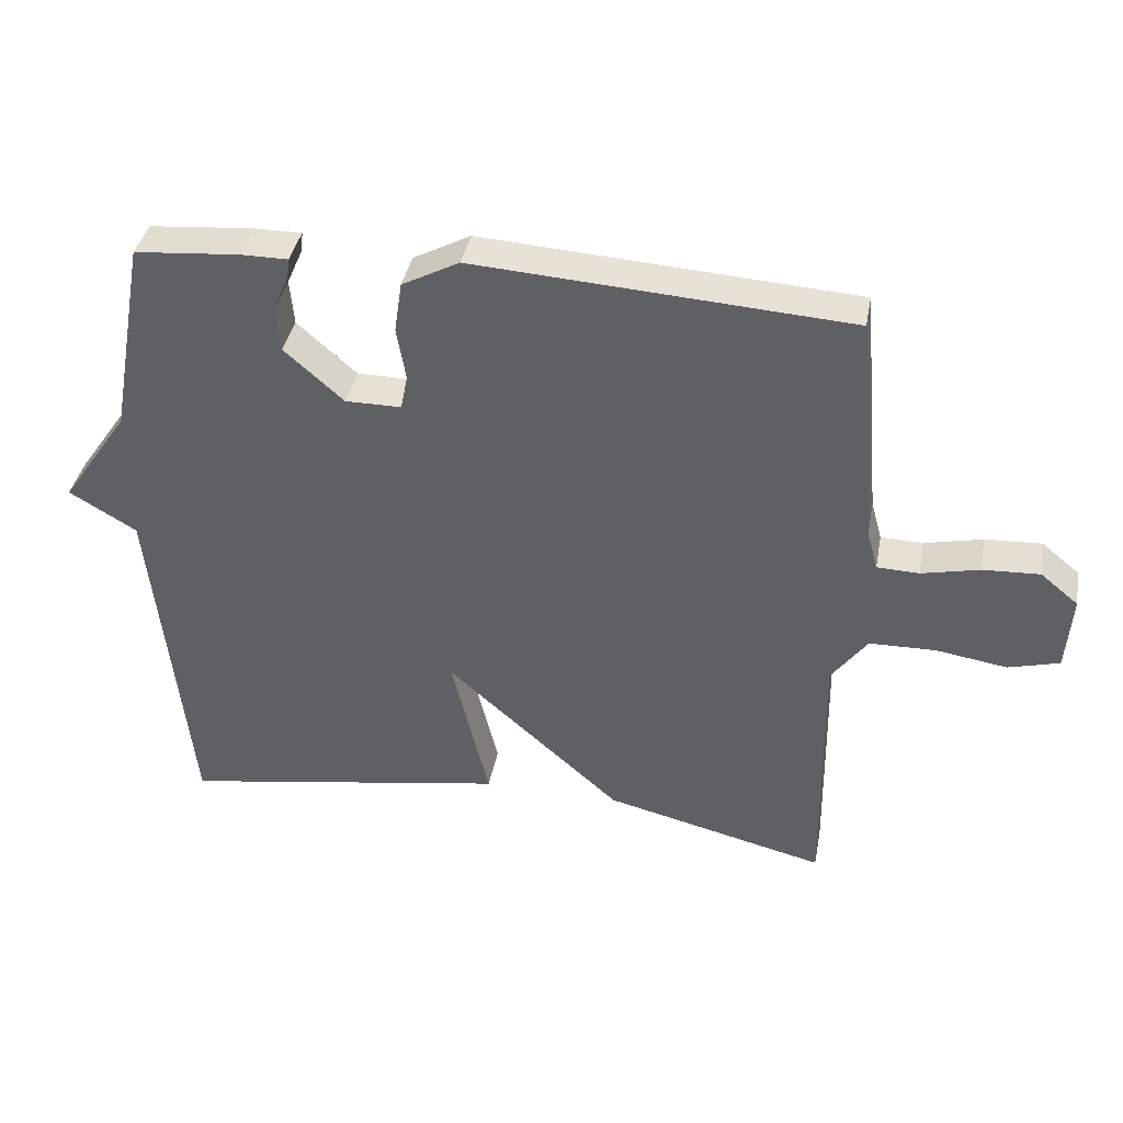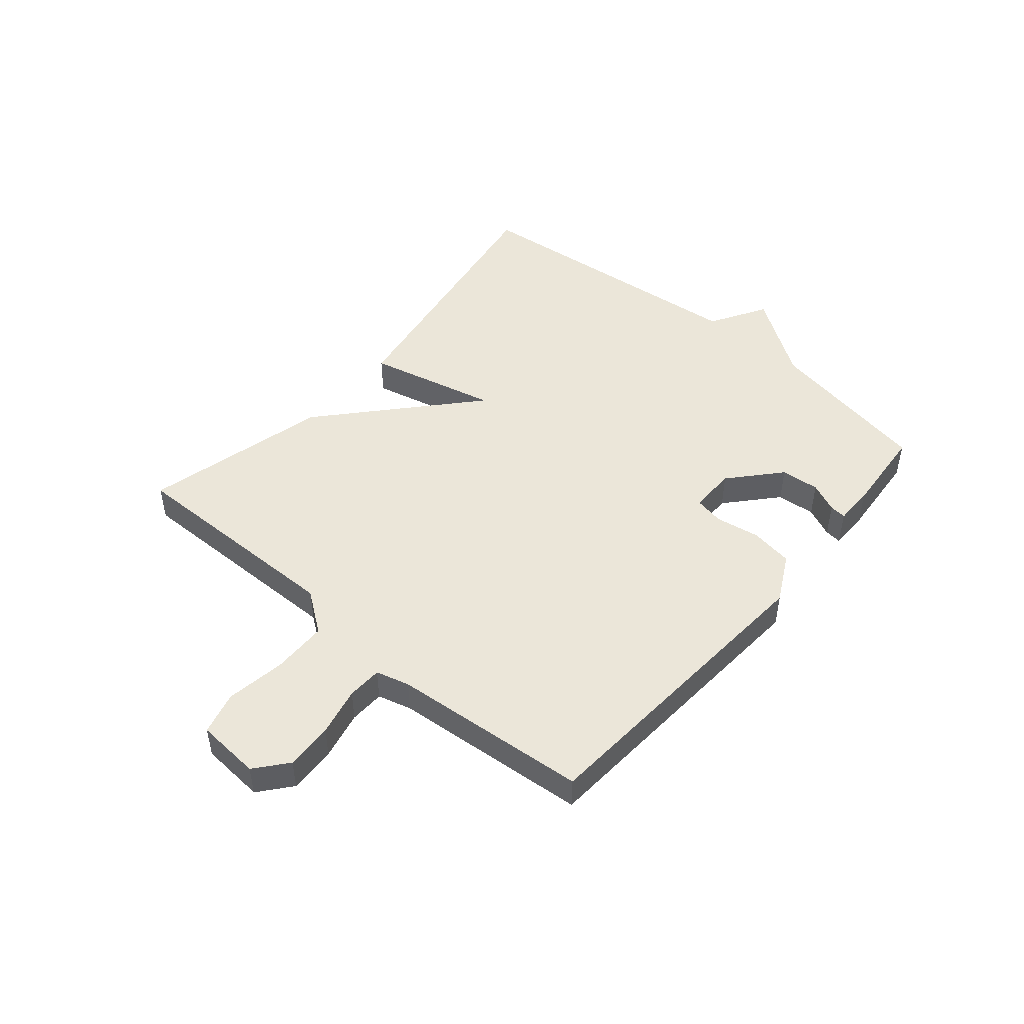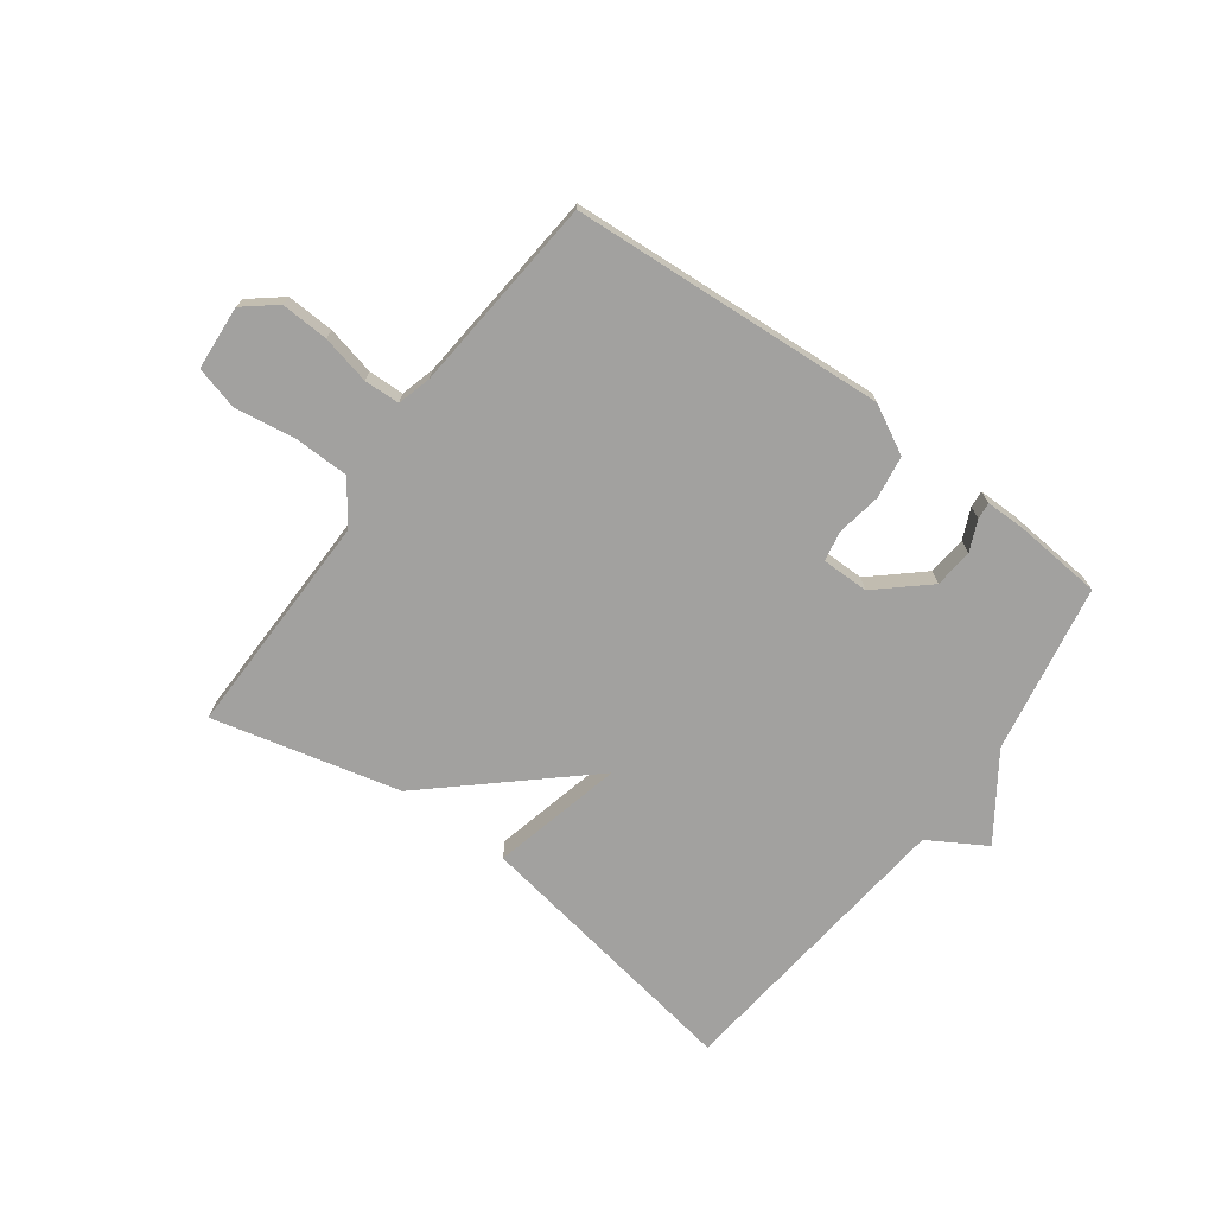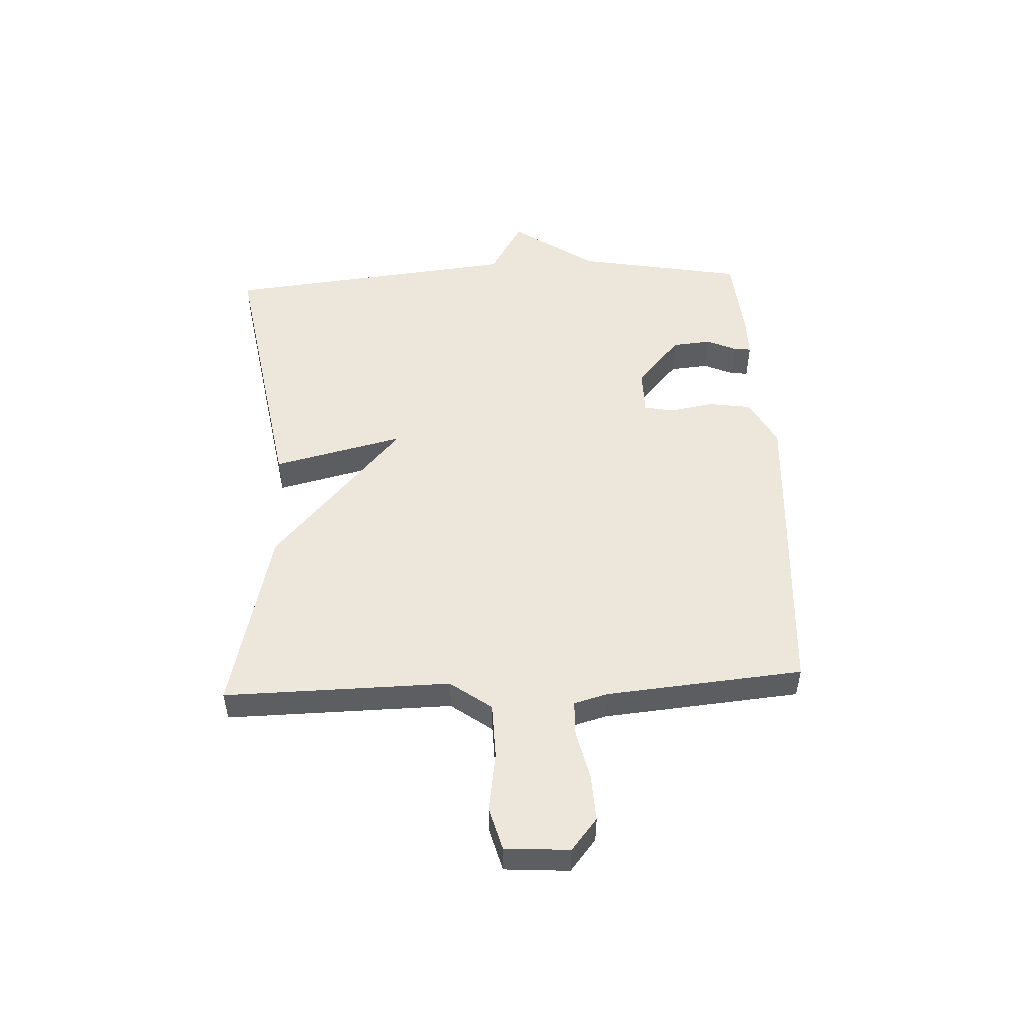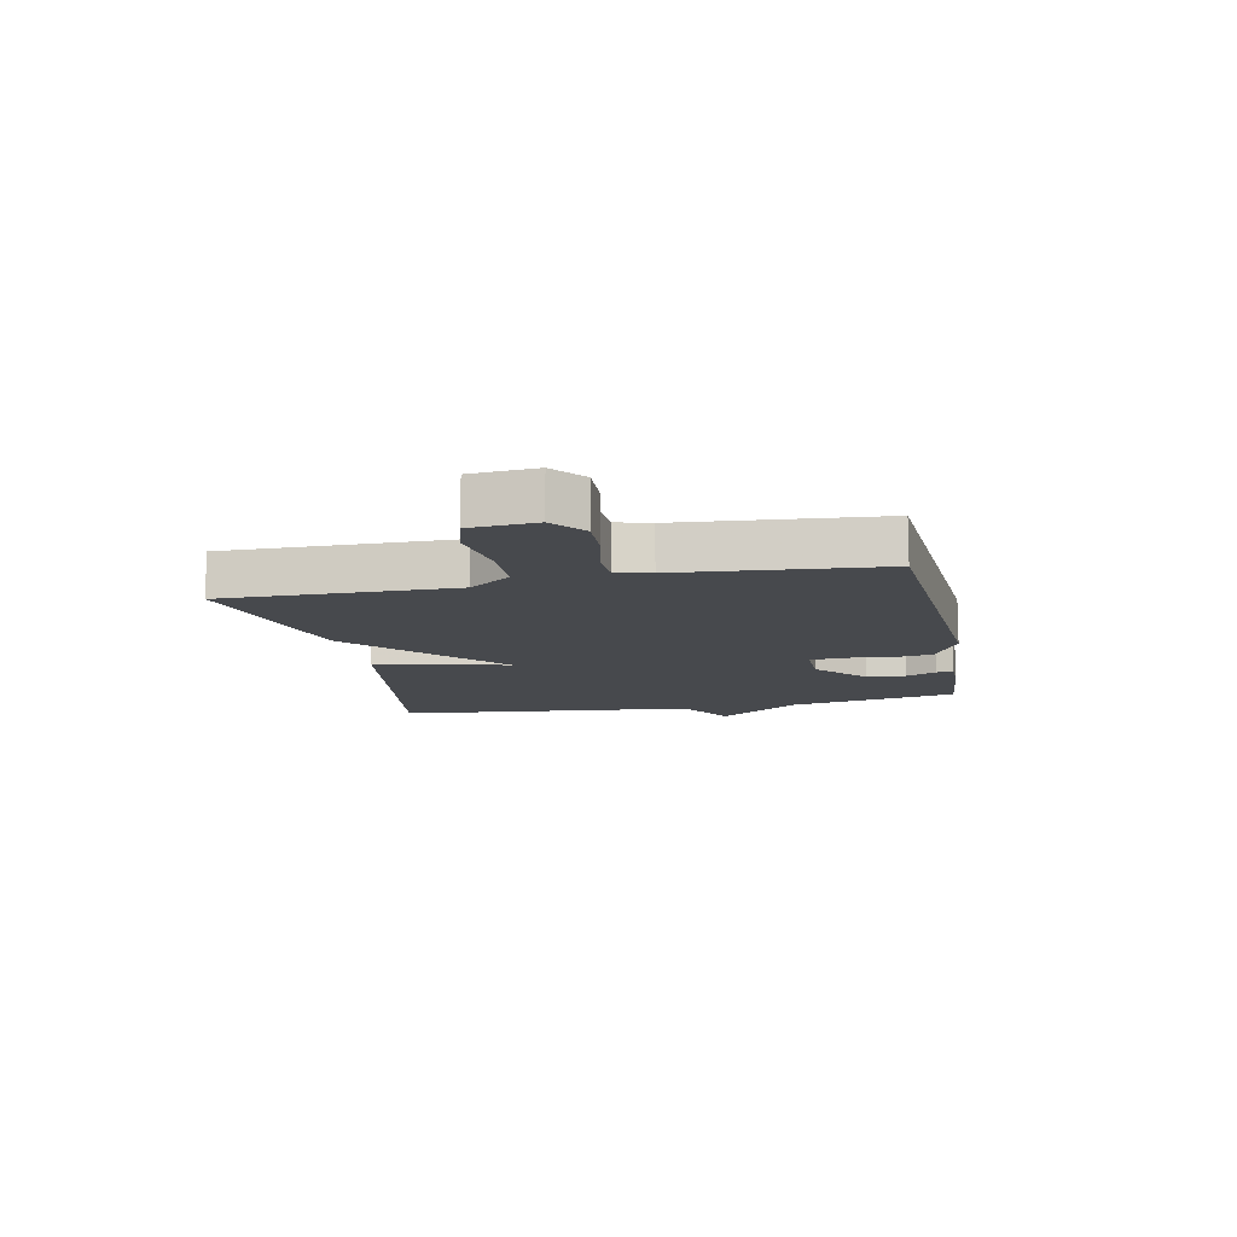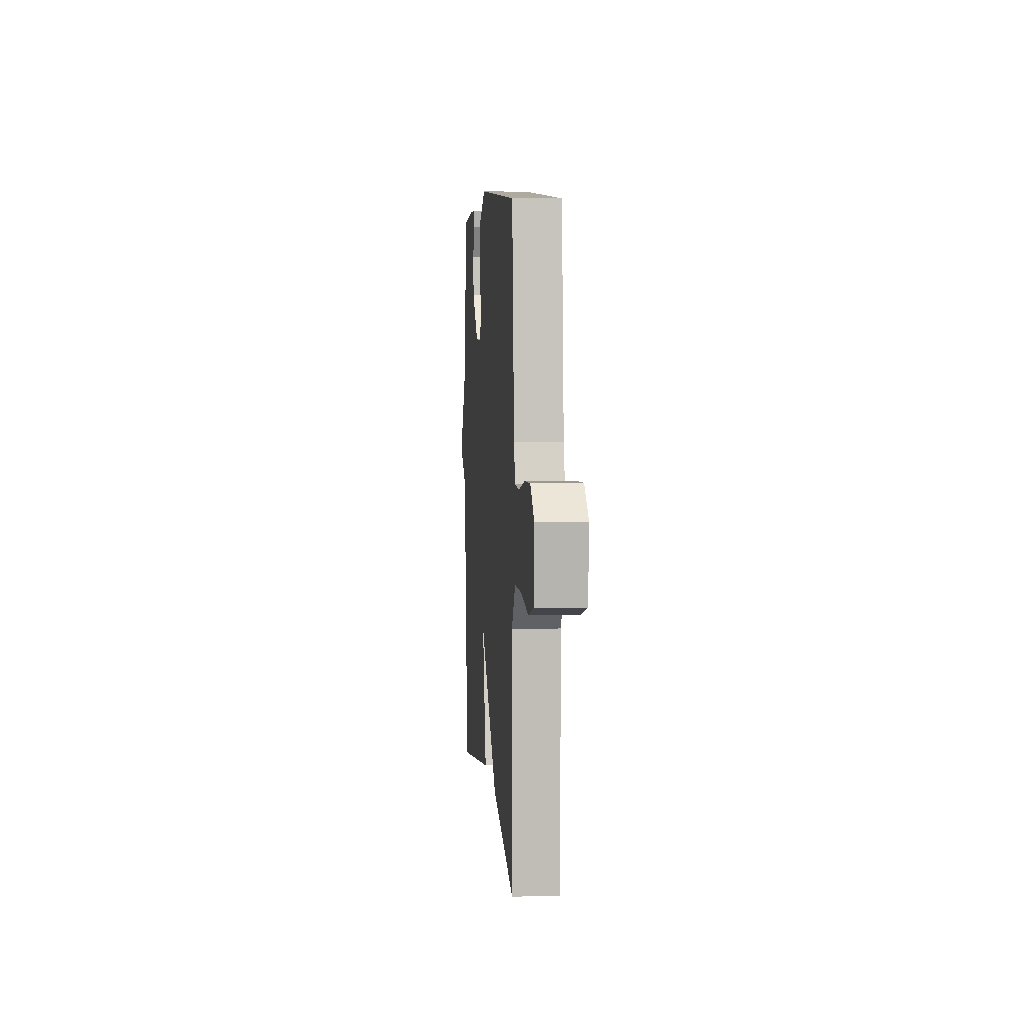
<metadata>
{"format":"obj","ext":"obj","renderer":"f3d","projection":"perspective","resolution":1024,"background":"white","views":[{"elev":38.7,"azim":-169.4,"up":"+Z"},{"elev":48.2,"azim":-49.5,"up":"+Y"},{"elev":-72.2,"azim":-36.3,"up":"+Y"},{"elev":50.7,"azim":-92.8,"up":"+Y"},{"elev":-12.0,"azim":-78.3,"up":"+Y"},{"elev":5.7,"azim":-94.9,"up":"+Z"}]}
</metadata>
<code>
v -0.5 0.07 0.5
v 0.042 0.07 0.535
v 0.125 0.07 0.491
v 0.136 0.07 0.417
v 0.123 0.07 0.34
v 0.133 0.07 0.289
v 0.214 0.07 0.289
v 0.3 0.07 0.365
v 0.306 0.07 0.432
v 0.283 0.07 0.484
v 0.28 0.07 0.513
v 0.348 0.07 0.513
v 0.5 0.07 0.5
v 0.553 0.07 0.21
v 0.651 0.07 0.068
v 0.553 0.07 0.01
v 0.5 0.07 -0.5
v 0.022 0.07 -0.421
v 0.076 0.07 -0.195
v -0.178 0.07 -0.421
v -0.5 0.07 -0.5
v -0.495 0.07 -0.11
v -0.547 0.07 -0.039
v -0.643 0.07 -0.037
v -0.746 0.07 -0.053
v -0.82 0.07 -0.033
v -0.828 0.07 0.078
v -0.773 0.07 0.123
v -0.691 0.07 0.119
v -0.607 0.07 0.1
v -0.546 0.07 0.102
v -0.53 0.07 0.16
v -0.5 0 0.5
v 0.042 0 0.535
v 0.125 0 0.491
v 0.136 0 0.417
v 0.123 0 0.34
v 0.133 0 0.289
v 0.214 0 0.289
v 0.3 0 0.365
v 0.306 0 0.432
v 0.283 0 0.484
v 0.28 0 0.513
v 0.348 0 0.513
v 0.5 0 0.5
v 0.553 0 0.21
v 0.651 0 0.068
v 0.553 0 0.01
v 0.5 0 -0.5
v 0.022 0 -0.421
v 0.076 0 -0.195
v -0.178 0 -0.421
v -0.5 0 -0.5
v -0.495 0 -0.11
v -0.547 0 -0.039
v -0.643 0 -0.037
v -0.746 0 -0.053
v -0.82 0 -0.033
v -0.828 0 0.078
v -0.773 0 0.123
v -0.691 0 0.119
v -0.607 0 0.1
v -0.546 0 0.102
v -0.53 0 0.16
f 28 29 30
f 27 28 30
f 26 27 30
f 25 26 30
f 24 25 30
f 23 24 30 31
f 22 23 31 32
f 19 20 21 22
f 16 17 18 19
f 19 22 32
f 16 19 32
f 15 16 32
f 14 15 32
f 12 13 14
f 11 12 14
f 10 11 14
f 9 10 14
f 8 9 14
f 7 8 14
f 6 7 14 32
f 3 4 5
f 2 3 5
f 1 2 5
f 32 1 5
f 5 6 32
f 62 61 60
f 62 60 59
f 62 59 58
f 62 58 57
f 62 57 56
f 63 62 56 55
f 64 63 55 54
f 54 53 52 51
f 51 50 49 48
f 64 54 51
f 64 51 48
f 64 48 47
f 64 47 46
f 46 45 44
f 46 44 43
f 46 43 42
f 46 42 41
f 46 41 40
f 46 40 39
f 64 46 39 38
f 37 36 35
f 37 35 34
f 37 34 33
f 37 33 64
f 64 38 37
f 1 33 34 2
f 2 34 35 3
f 3 35 36 4
f 4 36 37 5
f 5 37 38 6
f 6 38 39 7
f 7 39 40 8
f 8 40 41 9
f 9 41 42 10
f 10 42 43 11
f 11 43 44 12
f 12 44 45 13
f 13 45 46 14
f 14 46 47 15
f 15 47 48 16
f 16 48 49 17
f 17 49 50 18
f 18 50 51 19
f 19 51 52 20
f 20 52 53 21
f 21 53 54 22
f 22 54 55 23
f 23 55 56 24
f 24 56 57 25
f 25 57 58 26
f 26 58 59 27
f 27 59 60 28
f 28 60 61 29
f 29 61 62 30
f 30 62 63 31
f 31 63 64 32
f 32 64 33 1

</code>
